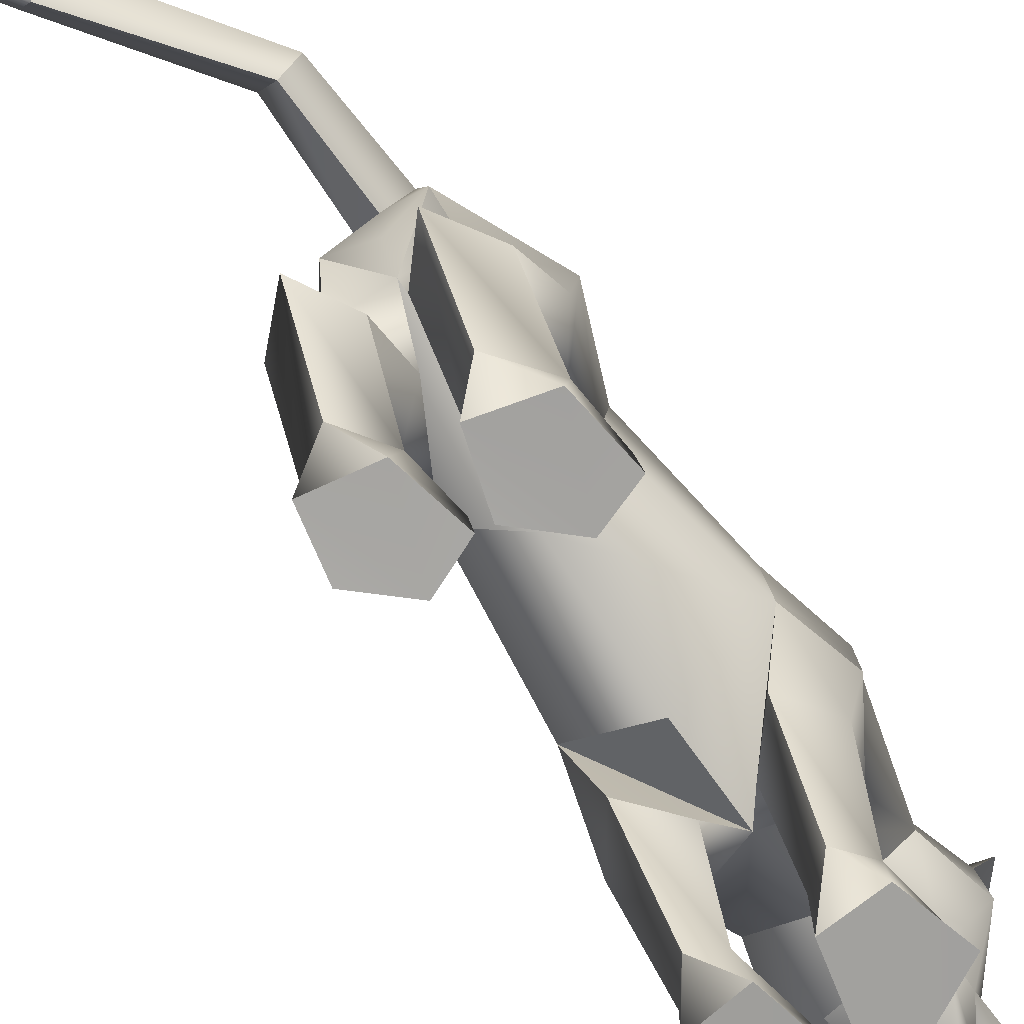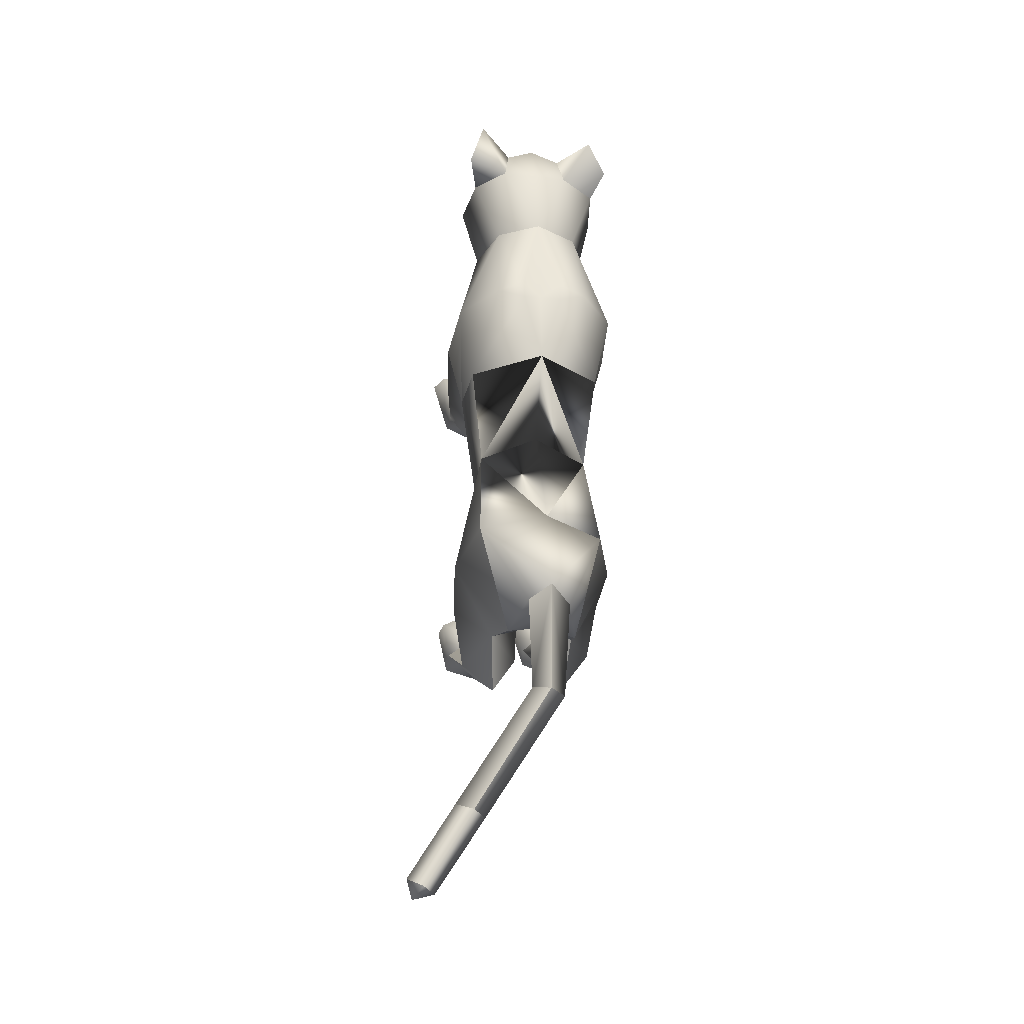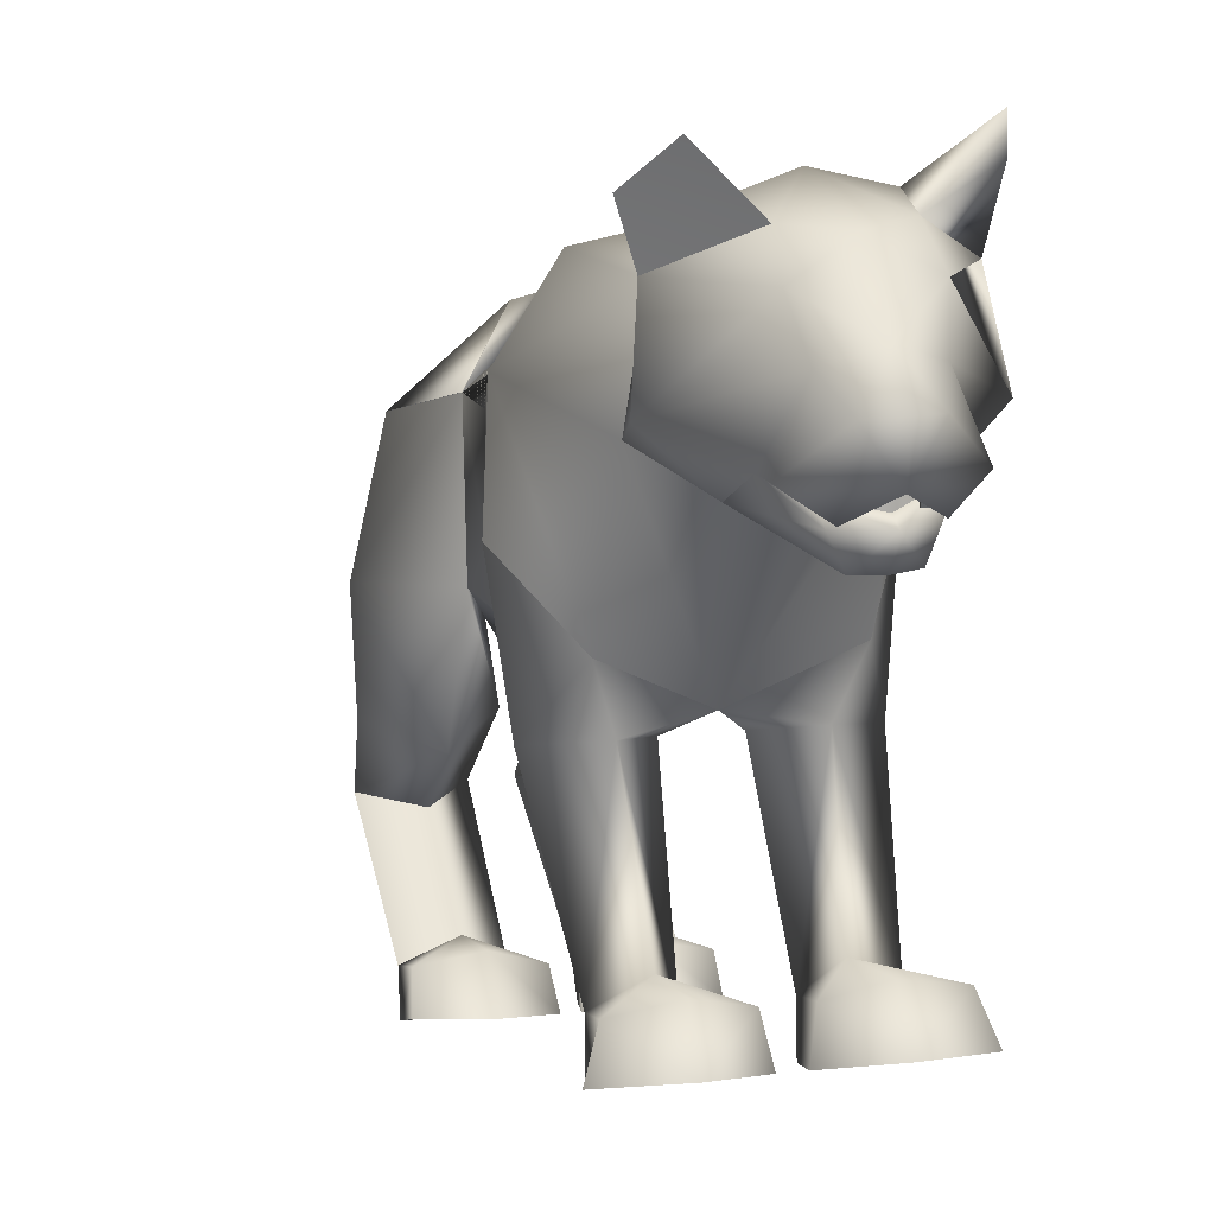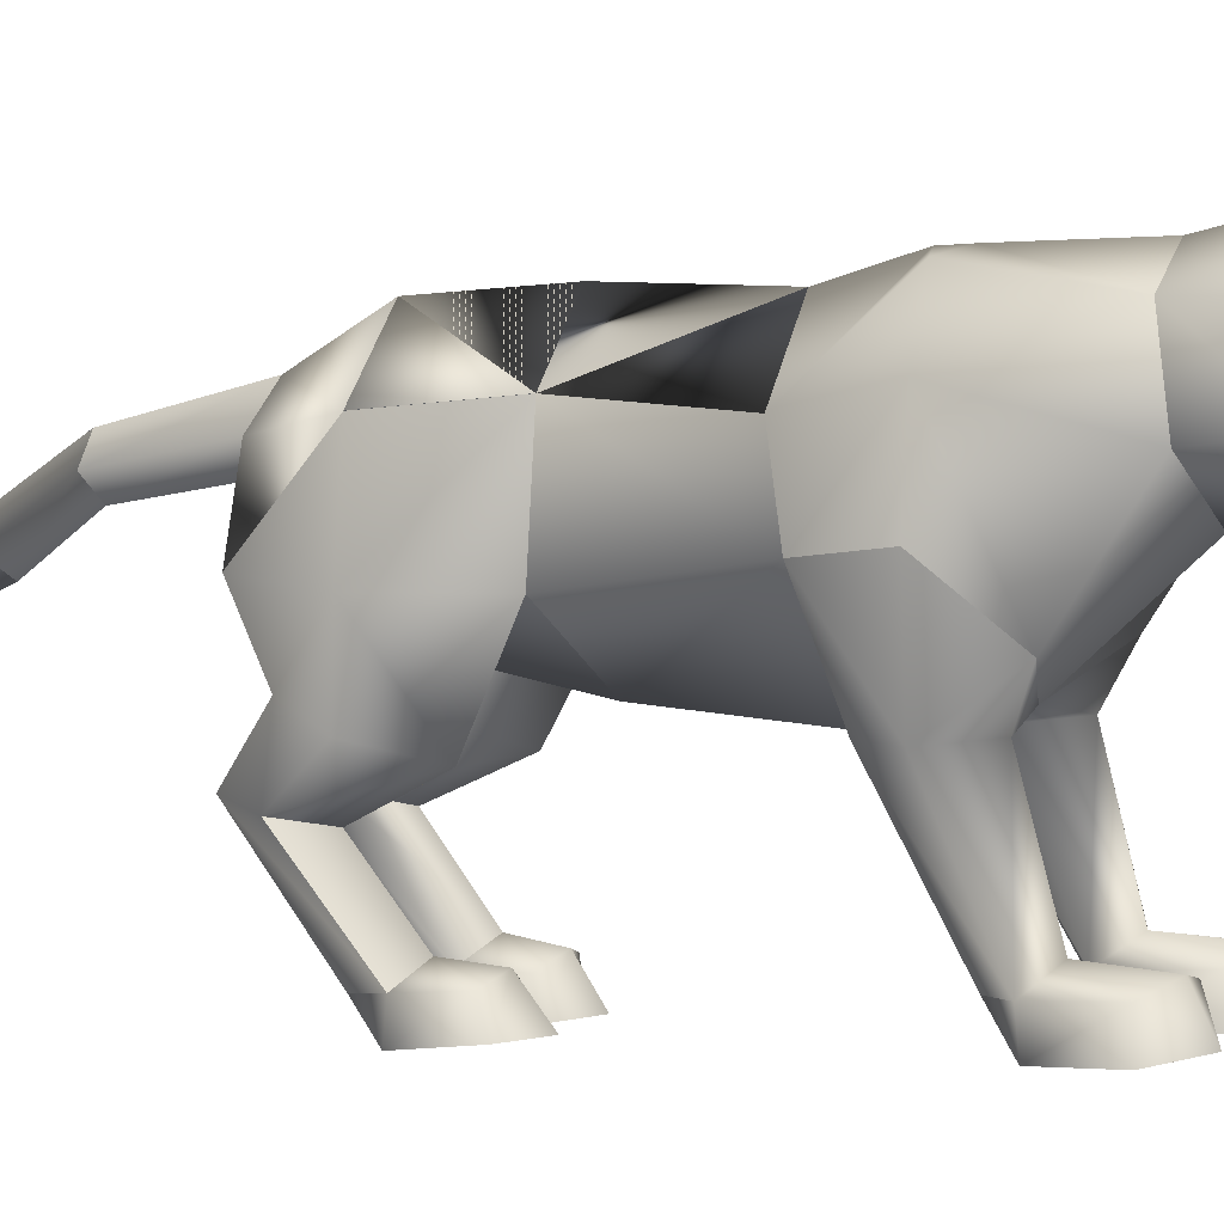
<metadata>
{"format":"obj","ext":"obj","renderer":"f3d","projection":"perspective","resolution":1024,"background":"white","views":[{"elev":-77.5,"azim":-144.5,"up":"+Y"},{"elev":-33.9,"azim":174.7,"up":"+Z"},{"elev":1.5,"azim":-14.3,"up":"+Y"},{"elev":1.7,"azim":-60.7,"up":"+Y"}]}
</metadata>
<code>
o nodes[115]___standing_idle_wtf_meshes[0]
v -0.02058 0.1958 0.5886
v -0.01618 0.1855 0.6029
v -0.01728 0.1519 0.564
v 0.05496 0.2824 0.5945
v 0.1499 0.2592 0.4619
v 0.06325 0.3439 0.57
v 0.001887 0.2941 0.6256
v 0.03793 0.2443 0.644
v 0.007332 0.1873 0.6405
v 0.09002 0.2059 0.589
v 0.05047 0.1699 0.6049
v -0.03222 0.164 0.6035
v -0.07545 0.1948 0.5868
v 0.003764 0.2416 0.6647
v -0.02945 0.2392 0.6429
v -0.04712 0.2768 0.5919
v -0.06184 0.3349 0.5678
v -0.1478 0.2398 0.4655
v -0.00064 0.377 0.5643
v -0.01618 0.1855 0.6029
v -0.03432 0.1849 0.5905
v -0.01728 0.1519 0.564
v -0.03432 0.1849 0.5905
v -0.02058 0.1958 0.5886
v -0.01728 0.1519 0.564
v 0.03554 0.1995 0.5893
v 0.03781 0.1565 0.5647
v 0.03223 0.1889 0.6037
v 0.03223 0.1889 0.6037
v 0.03781 0.1565 0.5647
v 0.05053 0.1904 0.5916
v 0.05053 0.1904 0.5916
v 0.03781 0.1565 0.5647
v 0.03554 0.1995 0.5893
v -0.005174 0.4326 0.4323
v 0.1713 0.1657 0.1257
v 0.1713 0.1657 0.1257
v -0.1841 0.1492 0.1324
v -0.1841 0.1492 0.1324
v 0.007296 0.199 0.6084
v 0.008788 0.1738 0.6031
v 0.0545 0.1921 0.5618
v 0.04869 0.244 0.5534
v 0.04472 0.2196 0.5729
v -0.03868 0.1851 0.5616
v -0.03218 0.2146 0.572
v -0.03918 0.2382 0.5527
v -0.03218 0.2146 0.572
v -0.03918 0.2382 0.5527
v -0.03868 0.1851 0.5616
v 0.0545 0.1921 0.5618
v -0.03868 0.1851 0.5616
v 0.008788 0.1738 0.6031
v 0.009177 0.1615 0.6213
v 0.05343 0.1681 0.5847
v 0.04107 0.1344 0.581
v 0.01165 0.1296 0.5925
v -0.01777 0.1288 0.5801
v -0.03424 0.1614 0.5839
v 0.007296 0.199 0.6084
v 0.04472 0.2196 0.5729
v 0.0545 0.1921 0.5618
v 0.04869 0.244 0.5534
v 0.008788 0.1738 0.6031
v -0.1257 0.446 0.5329
v -0.1651 0.4062 0.4816
v -0.1257 0.446 0.5329
v -0.1651 0.4062 0.4816
v 0.1433 0.4386 0.4675
v 0.1185 0.4701 0.5353
v 0.1433 0.4386 0.4675
v 0.1185 0.4701 0.5353
v -0.03847 0.1263 -0.5664
v 0.05494 -0.2691 0.2182
v 0.1044 -0.2505 0.3722
v 0.03196 -0.26 0.3294
v 0.03196 -0.26 0.3294
v 0.03893 -0.2071 0.3248
v 0.05494 -0.2691 0.2182
v 0.1501 -0.2624 0.2286
v 0.1851 -0.2482 0.344
v 0.1649 -0.1968 0.3327
v 0.09828 -0.1891 0.3417
v 0.1851 -0.2482 0.344
v 0.1501 -0.2624 0.2286
v 0.05494 -0.2691 0.2182
v 0.1044 -0.2505 0.3722
v -0.02277 -0.2733 0.2141
v 0.0047 -0.2616 0.3286
v -0.06626 -0.2615 0.3657
v -0.1181 -0.2773 0.2096
v -0.1483 -0.2697 0.3233
v -0.06626 -0.2615 0.3657
v -0.06738 -0.2004 0.3355
v -0.1336 -0.2169 0.3167
v 0.0047 -0.2616 0.3286
v -0.007472 -0.2101 0.3234
v -0.1181 -0.2773 0.2096
v -0.02277 -0.2733 0.2141
v -0.02277 -0.2733 0.2141
v -0.1483 -0.2697 0.3233
v 0.1439 0.132 -0.4328
v -0.1875 0.1051 -0.4134
v 0.1997 0.068 -1.125
v 0.2109 0.1026 -1.164
v 0.2223 0.1067 -1.123
v 0.1668 0.09072 -1.147
v 0.1895 0.1326 -1.147
v 0.1668 0.09072 -1.147
v 0.1895 0.1326 -1.147
v 0.2223 0.1067 -1.123
v 0.1997 0.068 -1.125
v 0.1356 -0.286 -0.4502
v 0.03444 -0.2933 -0.4313
v 0.0108 -0.2893 -0.3207
v 0.08589 -0.286 -0.2907
v 0.07659 -0.2267 -0.326
v 0.1562 -0.2843 -0.3553
v 0.01309 -0.2436 -0.3302
v 0.1475 -0.2385 -0.3579
v 0.03444 -0.2933 -0.4313
v 0.08589 -0.286 -0.2907
v 0.1356 -0.286 -0.4502
v 0.1562 -0.2843 -0.3553
v 0.03444 -0.2933 -0.4313
v 0.0108 -0.2893 -0.3207
v -0.1449 -0.3001 -0.3908
v -0.04216 -0.2978 -0.4194
v -0.1549 -0.2398 -0.2878
v -0.08301 -0.2275 -0.2947
v -0.1577 -0.2857 -0.2729
v -0.08158 -0.2841 -0.2475
v -0.009951 -0.2899 -0.3168
v -0.01921 -0.2441 -0.3246
v -0.04216 -0.2978 -0.4194
v -0.009951 -0.2899 -0.3168
v -0.08158 -0.2841 -0.2475
v -0.04216 -0.2978 -0.4194
v -0.1449 -0.3001 -0.3908
v -0.1577 -0.2857 -0.2729
v -0.01849 0.3778 0.1223
v -0.01265 0.4049 0.3078
v 0.1132 0.2433 0.3376
v 0.07212 0.3625 0.313
v -0.1221 0.2282 0.3422
v -0.09546 0.3523 0.3164
v -0.000259 0.1594 0.3422
v -0.01265 0.4049 0.3078
v 0.07212 0.3625 0.313
v 0.1132 0.2433 0.3376
v -0.1221 0.2282 0.3422
v -0.09546 0.3523 0.3164
v -0.000259 0.1594 0.3422
v -0.000332 -0.014 0.009349
v -0.02058 0.3697 -0.03397
v 0.1207 0.2704 -0.01725
v -0.000332 -0.014 0.009349
v -0.15 0.2586 -0.009677
v 0.02007 0.4052 0.1402
v 0.1164 0.07031 0.219
v 0.1164 0.07031 0.219
v -0.1153 0.0577 0.2224
v -0.05895 0.4007 0.1424
v -0.1153 0.0577 0.2224
v 0.08462 0.1918 0.4549
v 0.003869 0.2442 0.512
v 0.0843 0.2139 0.5315
v -0.07207 0.2022 0.5313
v 0.08462 0.1918 0.4549
v 0.00504 0.1774 0.4415
v -0.07483 0.1811 0.4558
v -0.07483 0.1811 0.4558
v -0.07086 0.4079 0.4531
v -0.05898 0.3827 0.5301
v -0.1403 0.3472 0.459
v -0.05898 0.3827 0.5301
v -0.1403 0.3472 0.459
v -0.05898 0.3827 0.5301
v -0.07086 0.4079 0.4531
v -0.1403 0.3472 0.459
v 0.06347 0.4167 0.4534
v 0.05406 0.3904 0.5295
v 0.1275 0.3638 0.4543
v 0.1275 0.3638 0.4543
v 0.06347 0.4167 0.4534
v 0.05406 0.3904 0.5295
v 0.05407 0.3904 0.5295
v -0.004308 0.006259 -0.2288
v -0.004652 0.3804 -0.2652
v 0.03926 -0.006819 0.1226
v 0.103 -0.01157 0.04375
v 0.0932 0.000666 0.188
v 0.1598 -0.001949 0.122
v 0.03926 -0.006819 0.1226
v 0.103 -0.01157 0.04375
v 0.103 -0.01157 0.04375
v -0.03546 -0.01037 0.1234
v -0.1023 -0.01421 0.04662
v -0.08653 -0.009728 0.1873
v -0.156 -0.01634 0.1238
v -0.1023 -0.01421 0.04662
v -0.03546 -0.01037 0.1234
v -0.1023 -0.01421 0.04662
v -0.02733 0.37 -0.4469
v -0.02733 0.37 -0.4469
v 0.104 -0.2157 0.1694
v 0.1435 -0.2093 0.2203
v 0.09096 -0.1831 0.2362
v 0.104 -0.2157 0.1694
v 0.06125 -0.217 0.1941
v 0.104 -0.2157 0.1694
v -0.03545 -0.2226 0.1891
v -0.06591 -0.1929 0.2298
v -0.1171 -0.2247 0.2042
v -0.07984 -0.2258 0.1569
v -0.07984 -0.2258 0.1569
v -0.07984 -0.2258 0.1569
v -0.08646 0.2432 -0.5771
v -0.04264 0.2054 -0.5818
v -0.04387 0.2999 -0.5625
v -0.001001 0.2568 -0.5758
v -0.001001 0.2568 -0.5758
v -0.04264 0.2054 -0.5818
v -0.04387 0.2999 -0.5625
v -0.04387 0.2999 -0.5625
v -0.08646 0.2432 -0.5771
v -0.04264 0.2054 -0.5818
v 0.03117 0.1416 -0.5856
v 0.03117 0.1416 -0.5856
v 0.03117 0.1416 -0.5856
v -0.1118 0.1196 -0.5825
v -0.1118 0.1196 -0.5825
v -0.1118 0.1196 -0.5825
v -0.009741 0.2293 -0.7627
v -0.04056 0.179 -0.7635
v -0.04521 0.2526 -0.7741
v -0.04521 0.2526 -0.7741
v -0.07693 0.212 -0.77
v -0.04056 0.179 -0.7635
v -0.04056 0.179 -0.7635
v -0.07693 0.212 -0.77
v -0.04521 0.2526 -0.7741
v -0.04056 0.179 -0.7635
v -0.009741 0.2293 -0.7627
v -0.04521 0.2526 -0.7741
v -0.002211 -0.01134 -0.4414
v 0.05486 0.0282 -0.5356
v 0.1367 -0.003289 -0.4588
v 0.05486 0.0282 -0.5356
v 0.08746 -0.04685 -0.3649
v 0.05486 0.0282 -0.5356
v -0.04002 -0.01351 -0.437
v -0.118 0.009729 -0.524
v -0.1789 -0.02236 -0.4217
v -0.118 0.009729 -0.524
v -0.1115 -0.0493 -0.335
v -0.118 0.009729 -0.524
v 0.1118 0.1021 -0.9822
v 0.1118 0.1021 -0.9822
v 0.07435 0.1331 -1.004
v 0.09846 0.1779 -1.005
v 0.07435 0.1331 -1.004
v 0.1118 0.1021 -0.9822
v 0.1337 0.1481 -0.9828
v 0.1337 0.1481 -0.9828
v 0.09846 0.1779 -1.005
v 0.09846 0.1779 -1.005
v 0.1115 -0.07668 -0.5513
v 0.04555 -0.06568 -0.6156
v -0.003564 -0.08349 -0.5319
v 0.04555 -0.06568 -0.6156
v 0.06086 -0.1004 -0.4803
v 0.1115 -0.07668 -0.5513
v 0.04555 -0.06568 -0.6156
v -0.003564 -0.08349 -0.5319
v 0.06086 -0.1004 -0.4803
v -0.05095 -0.08675 -0.5258
v -0.1101 -0.08181 -0.5911
v -0.1658 -0.09562 -0.5048
v -0.1037 -0.1082 -0.4582
v -0.1101 -0.08181 -0.5911
v -0.05095 -0.08675 -0.5258
v -0.1101 -0.08181 -0.5911
v -0.1658 -0.09562 -0.5048
v -0.1037 -0.1082 -0.4582
v 0.07498 -0.2155 -0.3979
v 0.1332 -0.2372 -0.4384
v 0.1332 -0.2372 -0.4384
v 0.07149 -0.249 -0.4901
v 0.07498 -0.2155 -0.3979
v 0.07149 -0.249 -0.4901
v 0.07149 -0.249 -0.4901
v 0.02481 -0.2446 -0.4197
v 0.02481 -0.2446 -0.4197
v 0.07149 -0.249 -0.4901
v -0.0394 -0.2474 -0.4101
v -0.09069 -0.2204 -0.3713
v -0.09008 -0.2586 -0.4628
v -0.1484 -0.2485 -0.3837
v -0.09008 -0.2586 -0.4628
v -0.1484 -0.2485 -0.3837
v -0.09008 -0.2586 -0.4628
v -0.09069 -0.2204 -0.3713
v -0.0394 -0.2474 -0.4101
v -0.09008 -0.2586 -0.4628
v 0.07524 0.398 0.1189
v 0.01918 0.404 0.1005
v 0.1529 0.3035 0.1286
v 0.1363 0.1415 0.003301
v 0.1363 0.1415 0.003301
v 0.1363 0.1415 0.003301
v 0.1363 0.1415 0.003301
v 0.1363 0.1415 0.003301
v 0.1363 0.1415 0.003301
v -0.1803 0.286 0.1378
v -0.114 0.3875 0.1244
v -0.05985 0.3996 0.1028
v -0.1523 0.1378 0.0089
v -0.1523 0.1378 0.0089
v -0.1523 0.1378 0.0089
v -0.1523 0.1378 0.0089
v -0.1523 0.1378 0.0089
v 0.09416 0.1091 -0.2777
v 0.1005 0.2856 -0.2536
v 0.09416 0.1091 -0.2777
v 0.1005 0.2856 -0.2536
v 0.1005 0.2856 -0.2536
v 0.09416 0.1091 -0.2777
v 0.1019 0.2902 -0.4324
v 0.1019 0.2902 -0.4324
v 0.1019 0.2902 -0.4324
v -0.1166 0.2783 -0.25
v -0.1085 0.1038 -0.2654
v -0.1166 0.2783 -0.25
v -0.1085 0.1038 -0.2654
v -0.1085 0.1038 -0.2654
v -0.1166 0.2783 -0.25
v -0.1502 0.2642 -0.4272
v -0.1501 0.2641 -0.4272
v -0.1501 0.2641 -0.4272
v 0.001983 0.01289 0.1728
v 0.001983 0.01289 0.1728
v 0.001983 0.01289 0.1728
v 0.001983 0.01289 0.1728
v 0.001983 0.01289 0.1728
v 0.001983 0.01289 0.1728
v 0.001983 0.01289 0.1728
v -0.03291 0.06825 -0.528
v -0.03291 0.06825 -0.528
v -0.03291 0.06825 -0.528
v -0.7069 0.1002 1.193
v -0.7069 0.1002 1.193
v -0.001001 0.2568 -0.5758
v -0.1501 0.2641 -0.4272
v -0.02733 0.37 -0.4469
v -0.1166 0.2783 -0.25
v -0.149 0.2627 -0.4273
v -0.02628 0.3687 -0.4472
v -0.1155 0.2767 -0.2501
v -0.02748 0.3702 -0.4469
v -0.1167 0.2785 -0.25
f 327 155 189
f 155 337 189
f 205 189 337
f 340 356 354
f 189 205 327
f 178 180 17
f 354 359 357
f 337 355 356
f 359 338 357
f 356 358 359
f 358 361 359
f 340 337 356
f 354 356 359
f 337 205 355
f 359 361 338
f 356 355 358
f 358 360 361
f 1 2 3
f 4 5 6
f 7 4 6
f 7 8 4
f 9 10 8
f 8 10 4
f 11 10 9
f 12 9 13
f 14 8 7
f 14 9 8
f 14 15 9
f 9 15 13
f 15 16 13
f 7 16 15
f 14 7 15
f 7 17 16
f 16 17 18
f 6 19 7
f 17 7 19
f 20 21 22
f 23 24 25
f 26 27 28
f 29 30 31
f 32 33 34
f 35 173 174
f 18 17 175
f 174 17 19
f 17 174 175
f 35 174 19
f 65 66 176
f 176 66 177
f 178 179 67
f 68 67 179
f 180 68 179
f 173 35 142
f 143 144 5
f 145 18 146
f 18 175 146
f 146 175 173
f 146 173 142
f 181 142 35
f 186 184 69
f 144 142 181
f 144 181 183
f 5 144 183
f 5 183 6
f 70 182 69
f 184 185 71
f 71 185 72
f 186 72 185
f 6 183 187
f 187 19 6
f 35 19 187
f 35 187 181
f 143 5 165
f 40 41 42
f 42 43 44
f 40 45 41
f 45 40 46
f 45 46 47
f 48 49 50
f 166 11 9
f 11 167 10
f 167 4 10
f 4 167 5
f 51 167 166
f 166 167 11
f 52 166 168
f 166 12 168
f 166 9 12
f 12 13 168
f 52 53 166
f 51 166 53
f 54 51 53
f 54 55 51
f 56 55 54
f 54 53 52
f 57 56 54
f 167 51 55
f 55 169 167
f 56 169 55
f 56 170 169
f 56 57 170
f 58 170 57
f 57 54 58
f 58 54 59
f 54 52 59
f 168 59 52
f 58 171 170
f 58 59 171
f 171 59 168
f 5 167 165
f 60 48 50
f 147 143 165
f 165 170 147
f 172 147 170
f 168 13 16
f 16 18 168
f 18 172 168
f 145 172 18
f 147 172 145
f 61 62 63
f 60 62 61
f 62 60 64
f 42 44 40
f 50 64 60
f 148 149 159
f 159 149 306
f 306 307 159
f 308 149 150
f 308 306 149
f 159 307 141
f 159 141 148
f 150 160 308
f 308 160 36
f 162 341 151
f 315 151 152
f 315 152 316
f 163 148 141
f 163 141 317
f 316 163 317
f 163 316 152
f 148 163 152
f 162 315 38
f 151 315 162
f 153 151 341
f 341 150 153
f 150 341 160
f 342 154 309
f 155 307 156
f 156 307 306
f 156 306 308
f 310 156 308
f 343 318 157
f 158 315 316
f 158 316 317
f 155 158 317
f 141 155 317
f 141 307 155
f 319 315 158
f 38 315 320
f 36 311 308
f 344 312 190
f 190 312 191
f 192 193 161
f 193 37 161
f 192 161 345
f 192 345 194
f 193 313 37
f 195 313 193
f 346 197 321
f 197 198 321
f 199 164 200
f 199 347 164
f 200 164 39
f 200 39 322
f 201 200 322
f 199 202 347
f 157 318 188
f 157 188 314
f 318 158 332
f 333 334 103
f 158 155 332
f 155 189 332
f 335 318 332
f 318 335 188
f 314 188 323
f 155 324 189
f 156 324 155
f 325 102 326
f 323 324 314
f 314 324 156
f 188 336 348
f 360 338 361
f 327 329 204
f 228 349 73
f 327 204 189
f 231 73 349
f 337 189 204
f 102 330 326
f 339 232 103
f 330 102 229
f 188 348 328
f 103 334 339
f 350 246 325
f 350 230 247
f 102 248 249
f 247 246 350
f 250 325 246
f 325 250 102
f 249 229 102
f 248 102 250
f 350 333 252
f 253 103 232
f 103 253 254
f 350 255 233
f 255 350 252
f 256 252 333
f 254 256 103
f 333 103 256
f 340 218 231
f 231 218 219
f 340 220 218
f 73 231 219
f 73 219 228
f 228 219 221
f 331 228 221
f 331 221 220
f 331 220 205
f 340 205 220
f 206 195 207
f 74 75 76
f 77 78 79
f 80 75 74
f 80 81 75
f 82 208 83
f 82 207 208
f 84 85 82
f 82 85 207
f 207 85 209
f 85 86 209
f 87 82 83
f 77 87 78
f 78 87 83
f 192 194 210
f 195 193 207
f 79 210 211
f 194 196 210
f 84 82 87
f 192 207 193
f 78 210 79
f 78 208 210
f 78 83 208
f 207 192 208
f 211 210 196
f 210 208 192
f 277 278 257
f 253 279 254
f 252 277 257
f 277 256 280
f 256 254 279
f 279 280 256
f 252 256 277
f 279 253 281
f 268 269 249
f 246 270 250
f 246 251 270
f 270 251 271
f 250 268 248
f 249 248 268
f 268 250 272
f 270 272 250
f 296 282 297
f 282 296 283
f 298 283 296
f 297 284 299
f 284 297 285
f 285 297 282
f 300 301 281
f 281 301 279
f 127 302 128
f 301 302 127
f 301 127 129
f 129 303 301
f 130 131 132
f 133 130 132
f 133 134 130
f 133 135 134
f 131 129 127
f 130 129 131
f 129 130 303
f 134 303 130
f 134 304 303
f 134 135 304
f 135 305 304
f 136 137 138
f 137 139 138
f 137 140 139
f 212 199 213
f 88 89 90
f 91 90 92
f 93 94 95
f 96 97 93
f 97 94 93
f 97 213 94
f 95 94 213
f 95 213 214
f 95 214 98
f 214 215 98
f 98 215 99
f 96 100 97
f 97 100 212
f 97 212 213
f 216 214 201
f 214 213 199
f 100 217 212
f 217 203 212
f 202 212 203
f 199 212 202
f 101 93 95
f 101 95 98
f 91 88 90
f 201 214 200
f 199 200 214
f 286 287 273
f 288 113 289
f 113 114 289
f 115 116 117
f 117 116 118
f 269 268 288
f 119 117 290
f 120 288 290
f 291 269 288
f 292 293 274
f 275 274 293
f 115 117 119
f 276 275 286
f 293 286 275
f 118 113 120
f 119 290 294
f 273 276 286
f 119 294 121
f 121 294 295
f 120 290 117
f 288 120 113
f 122 123 124
f 117 118 120
f 122 125 123
f 115 119 121
f 126 125 122
f 234 353 235
f 223 235 353
f 236 224 234
f 237 238 225
f 238 226 225
f 238 239 226
f 227 226 239
f 234 224 222
f 240 241 258
f 104 105 106
f 105 107 108
f 259 260 109
f 110 109 261
f 242 262 241
f 243 263 244
f 109 260 261
f 111 261 264
f 244 263 265
f 104 107 105
f 110 261 111
f 111 259 112
f 105 108 106
f 259 111 264
f 109 112 259
f 265 245 244
f 258 241 262
f 266 245 265
f 267 262 242
f 158 337 155
f 327 156 155
f 327 331 205
f 6 184 5
f 72 186 69
f 205 354 355
f 354 358 355
f 358 338 360
f 205 340 354
f 354 357 358
f 358 357 338

</code>
